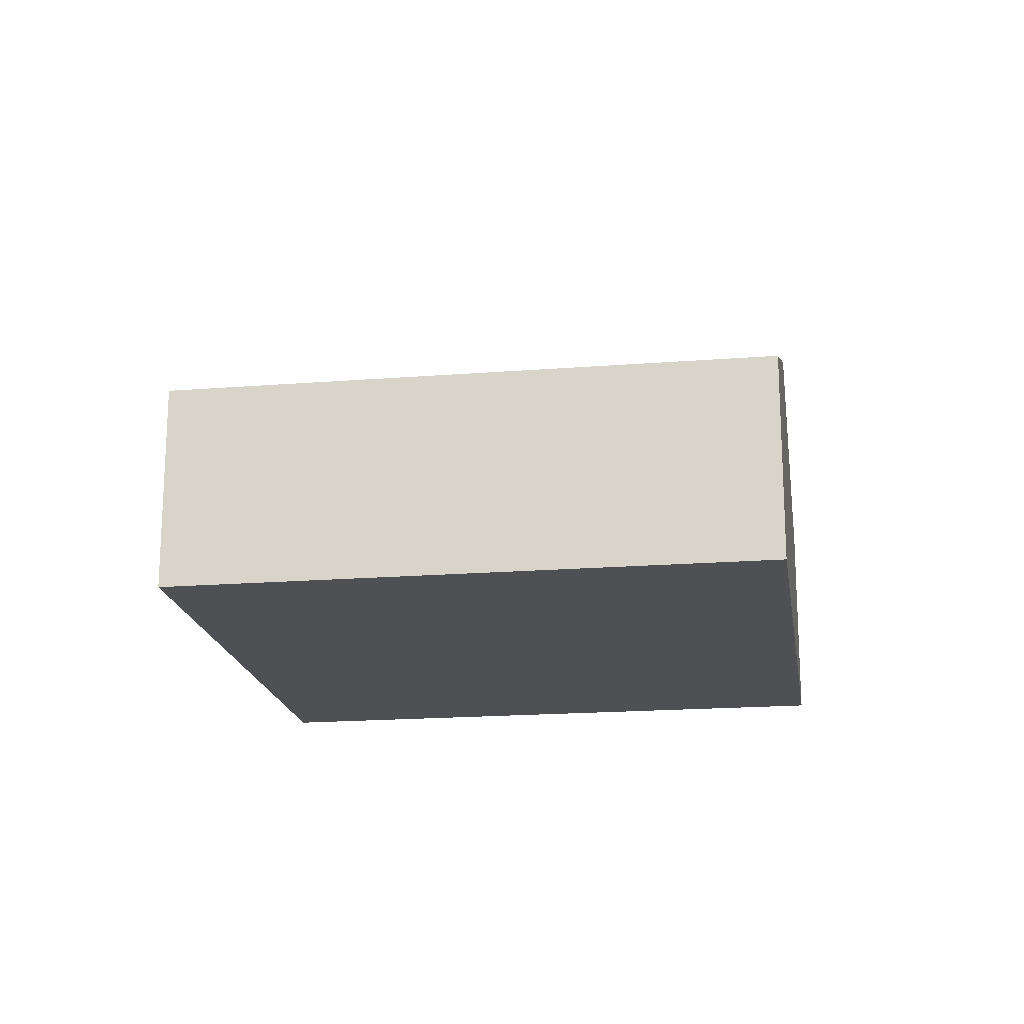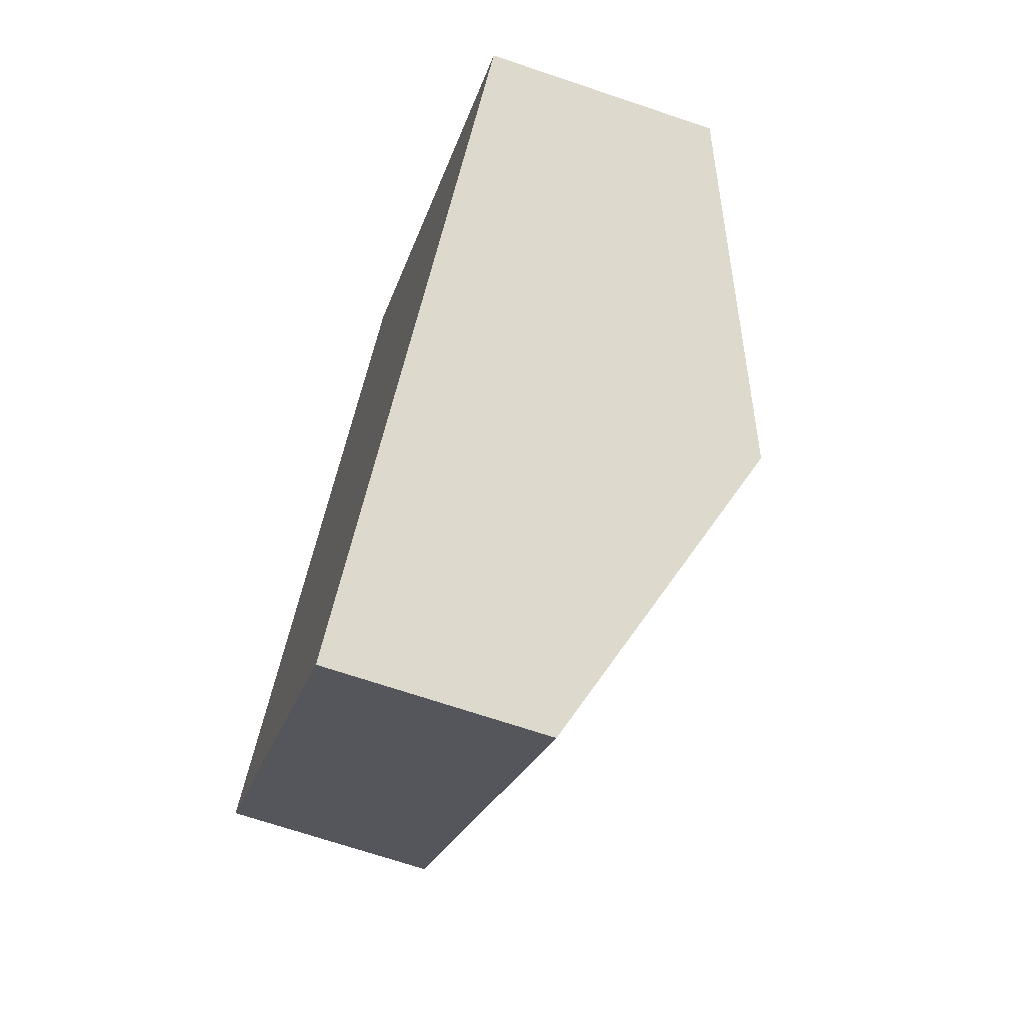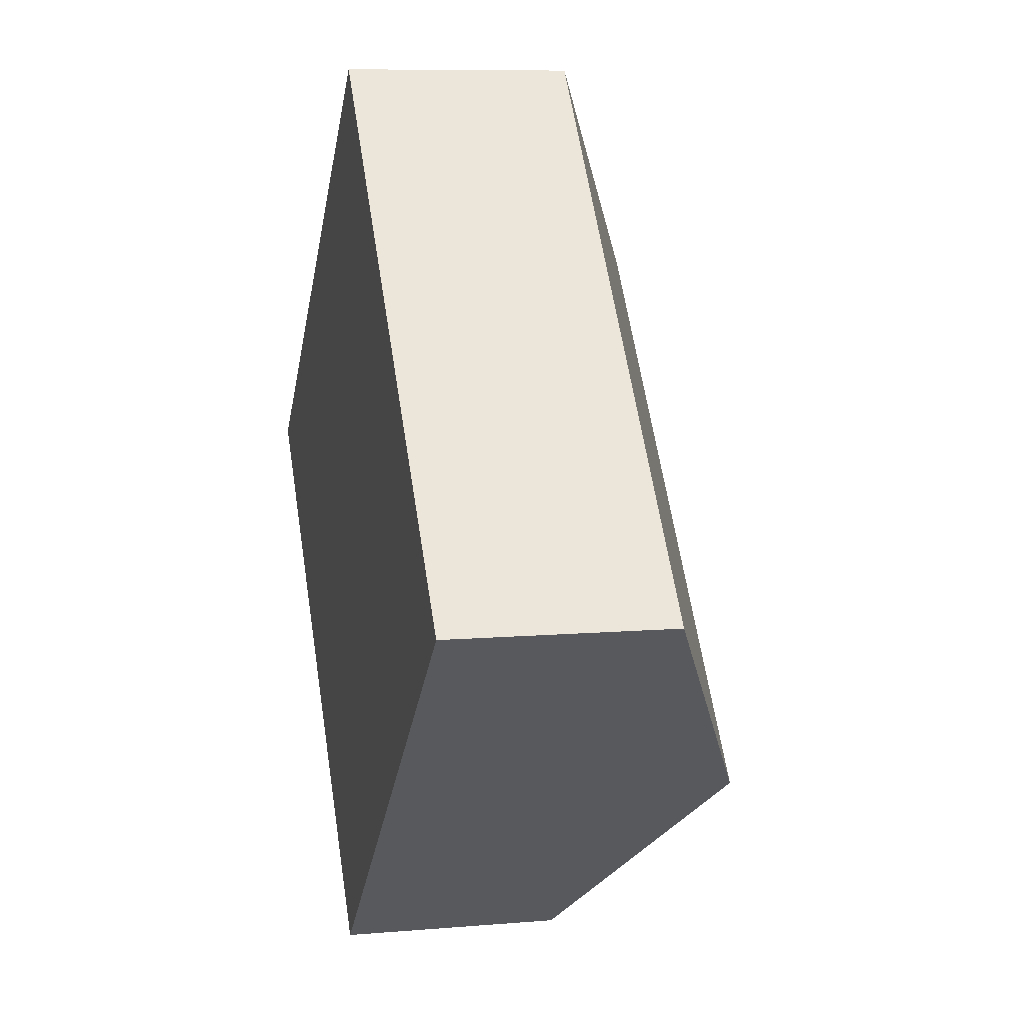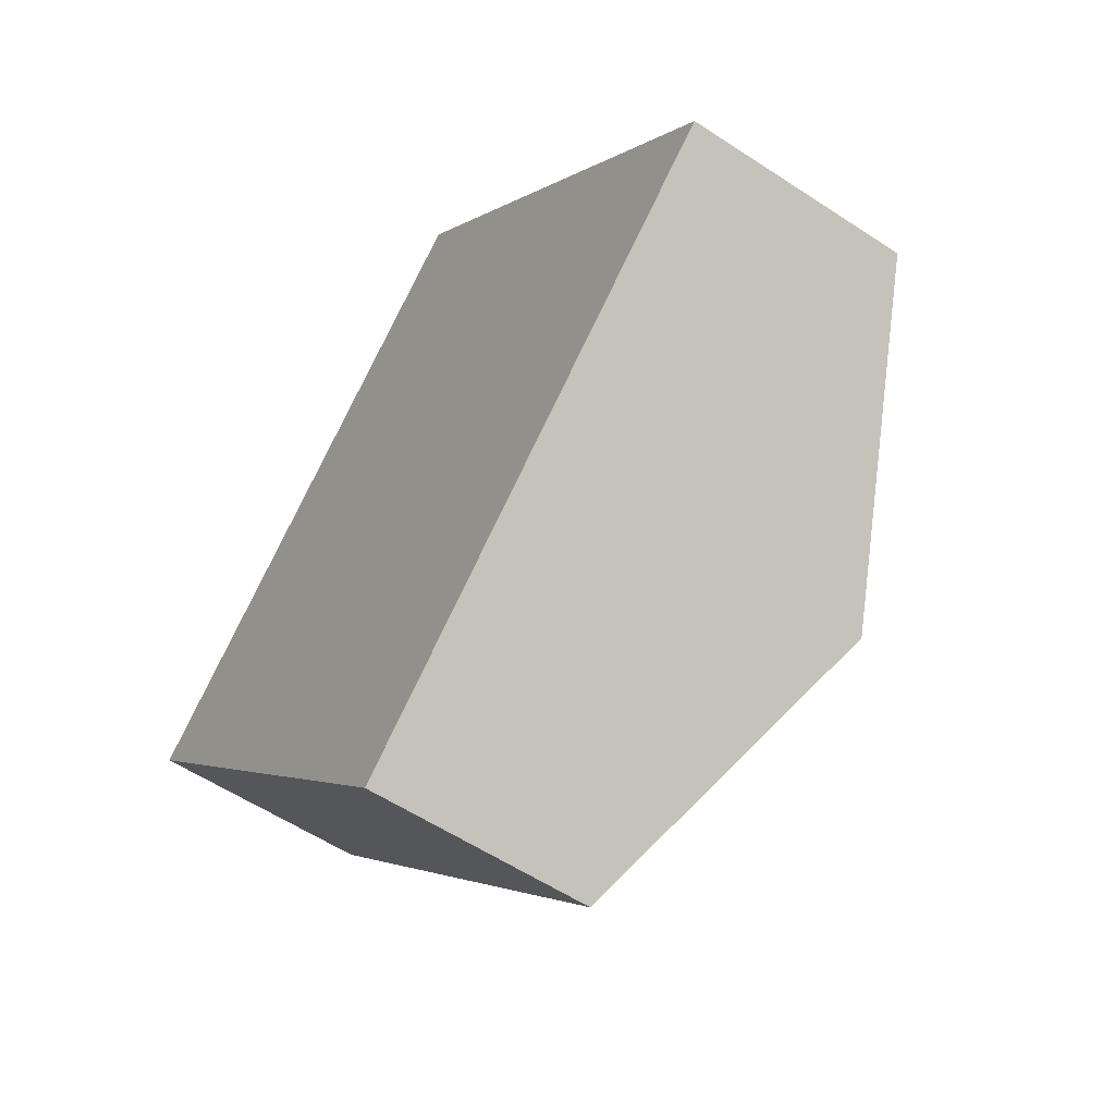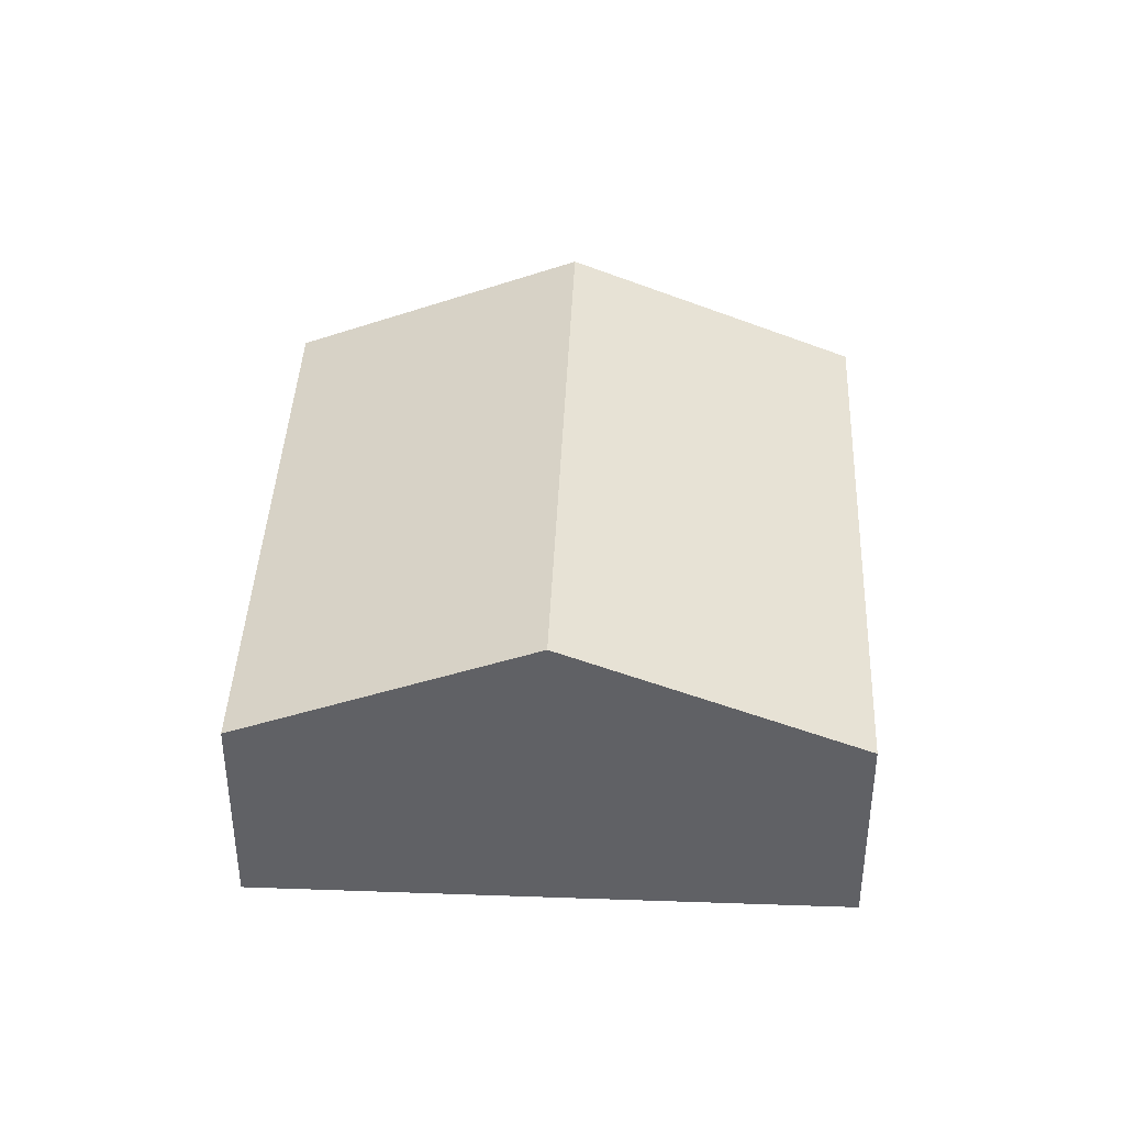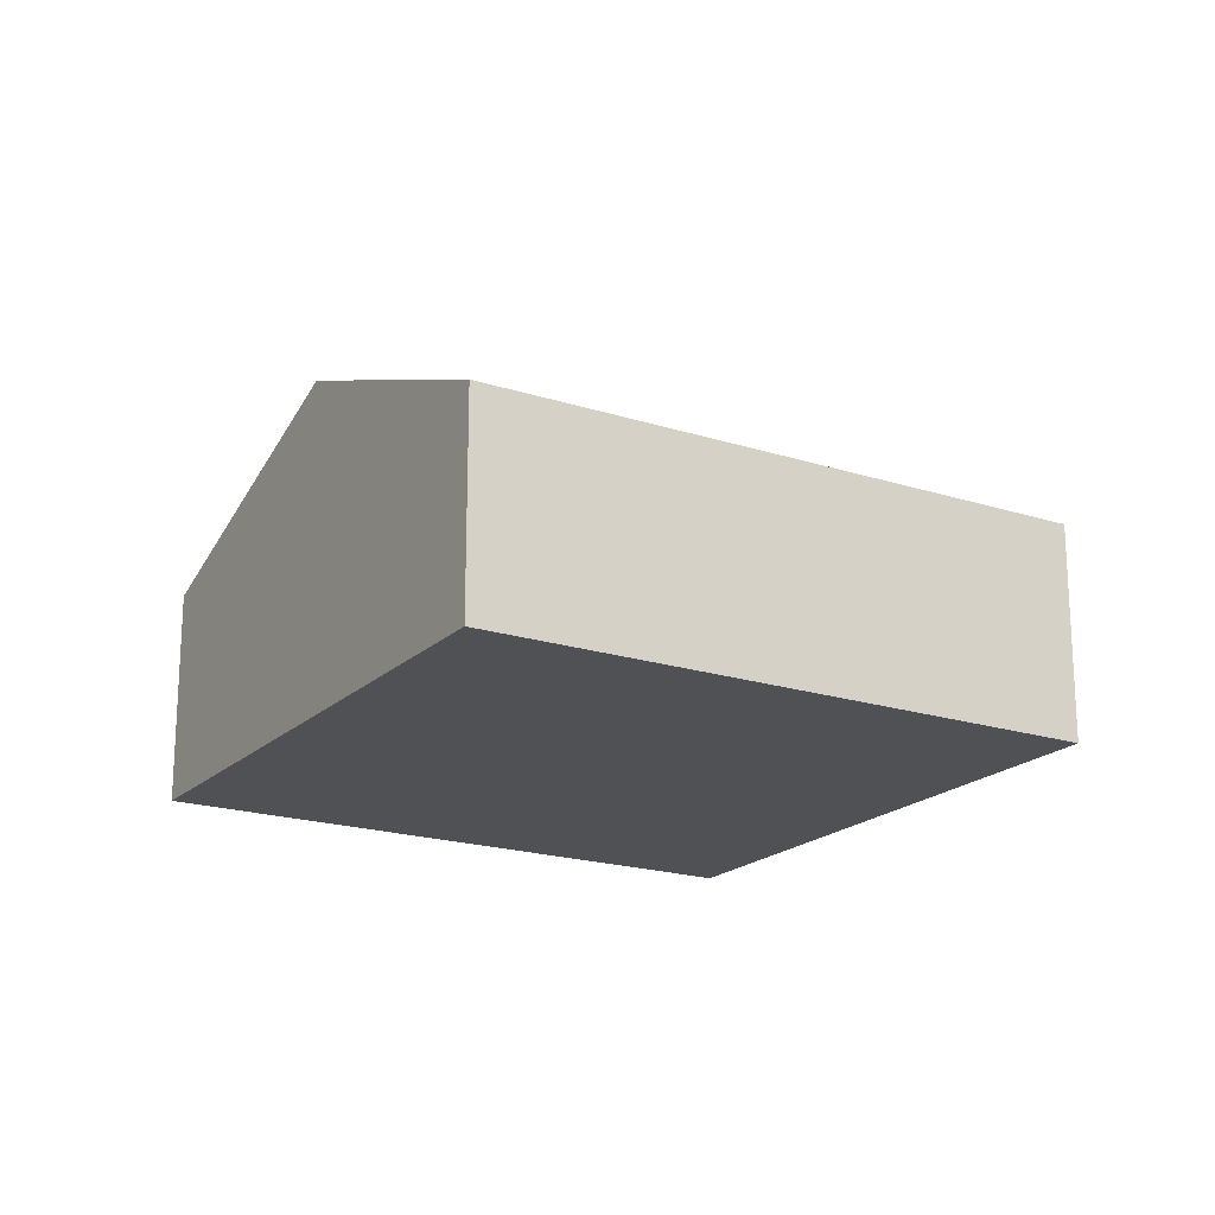
<metadata>
{"format":"obj","ext":"obj","renderer":"f3d","projection":"perspective","resolution":1024,"background":"white","views":[{"elev":-18.6,"azim":57.4,"up":"+Y"},{"elev":-68.9,"azim":71.3,"up":"+Z"},{"elev":8.7,"azim":76.9,"up":"+Z"},{"elev":-56.5,"azim":55.3,"up":"+Z"},{"elev":40.5,"azim":141.3,"up":"+Y"},{"elev":-19.5,"azim":17.8,"up":"+Y"}]}
</metadata>
<code>
v  2.058 2.97 1.8
v  7.486 2.086 -0.945
v  5.773 2.97 -2.445
v  7.83 1.909 -0.644
v  4.115 1.909 3.601
v  3.715 1.909 -4.245
v  0.827 1.909 -0.945
v  0 1.909 1.169e-16
v  0 0 0
v  2.058 -1.102e-16 1.8
v  4.115 -2.205e-16 3.601
v  7.83 3.943e-17 -0.644
v  7.486 5.786e-17 -0.945
v  5.773 1.497e-16 -2.445
v  3.715 2.599e-16 -4.245
v  0.827 5.786e-17 -0.945
g defaultobject
f 1 2 3
f 2 1 4
f 4 1 5
f 6 1 3
f 1 6 7
f 1 7 8
f 9 1 8
f 1 9 10
f 1 10 5
f 5 10 11
f 11 4 5
f 4 11 12
f 12 2 4
f 2 12 3
f 3 12 13
f 3 13 14
f 3 14 6
f 6 14 15
f 7 9 8
f 9 7 16
f 16 7 6
f 16 6 15
f 10 12 11
f 12 10 13
f 13 10 14
f 14 10 9
f 14 9 15
f 15 9 16

</code>
